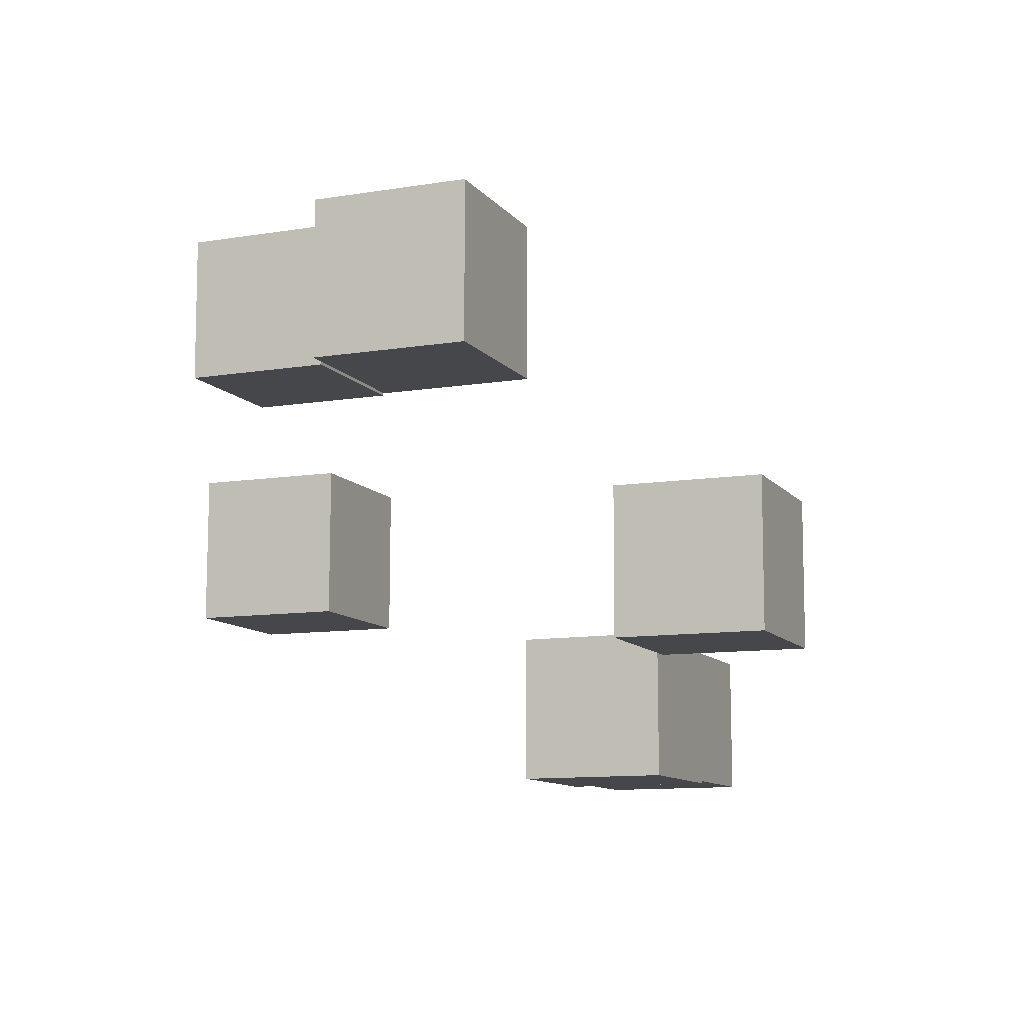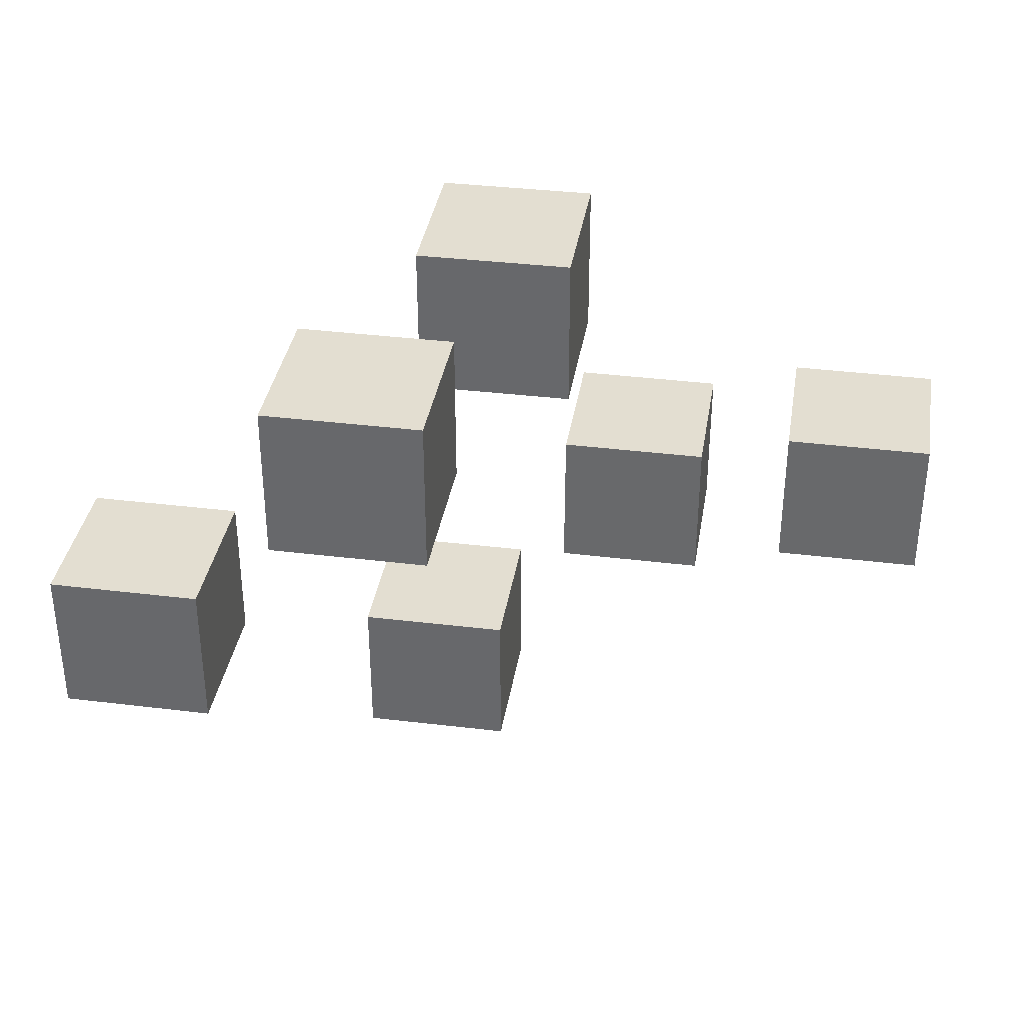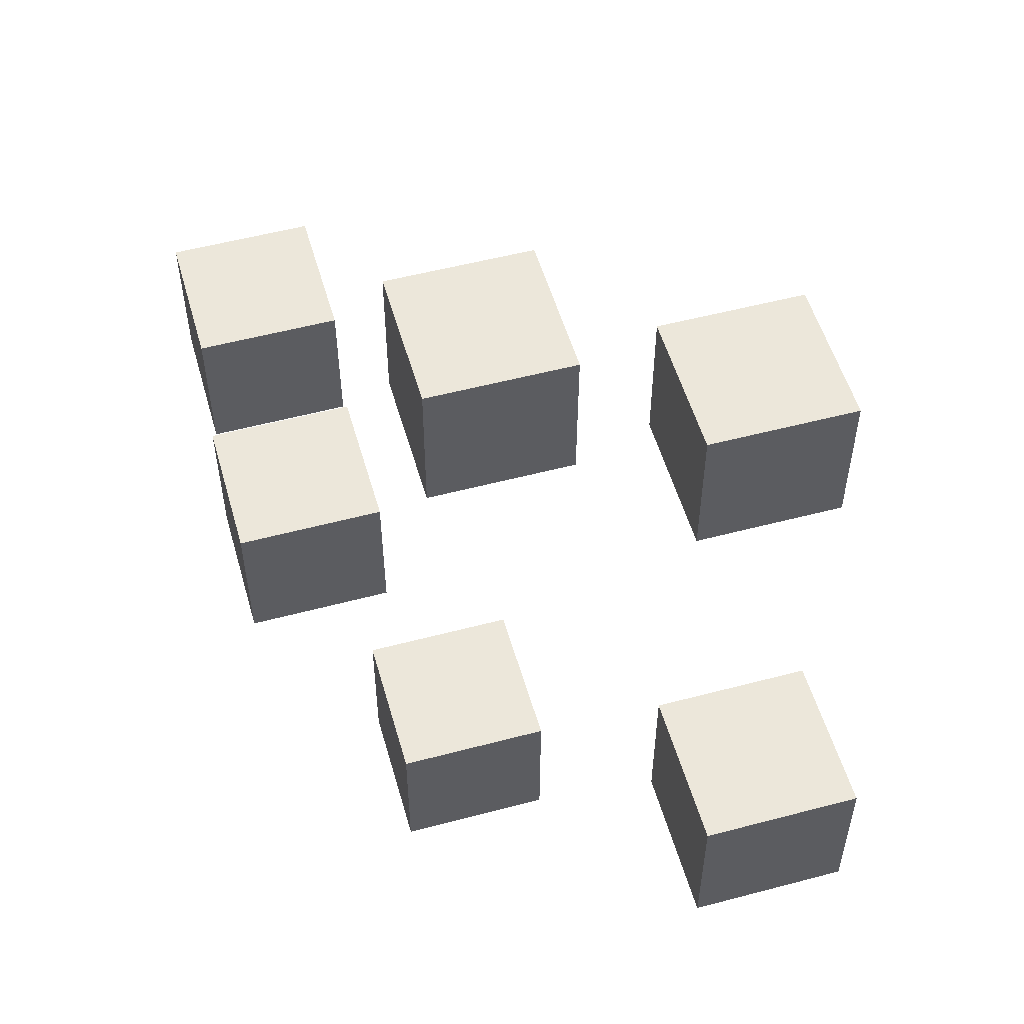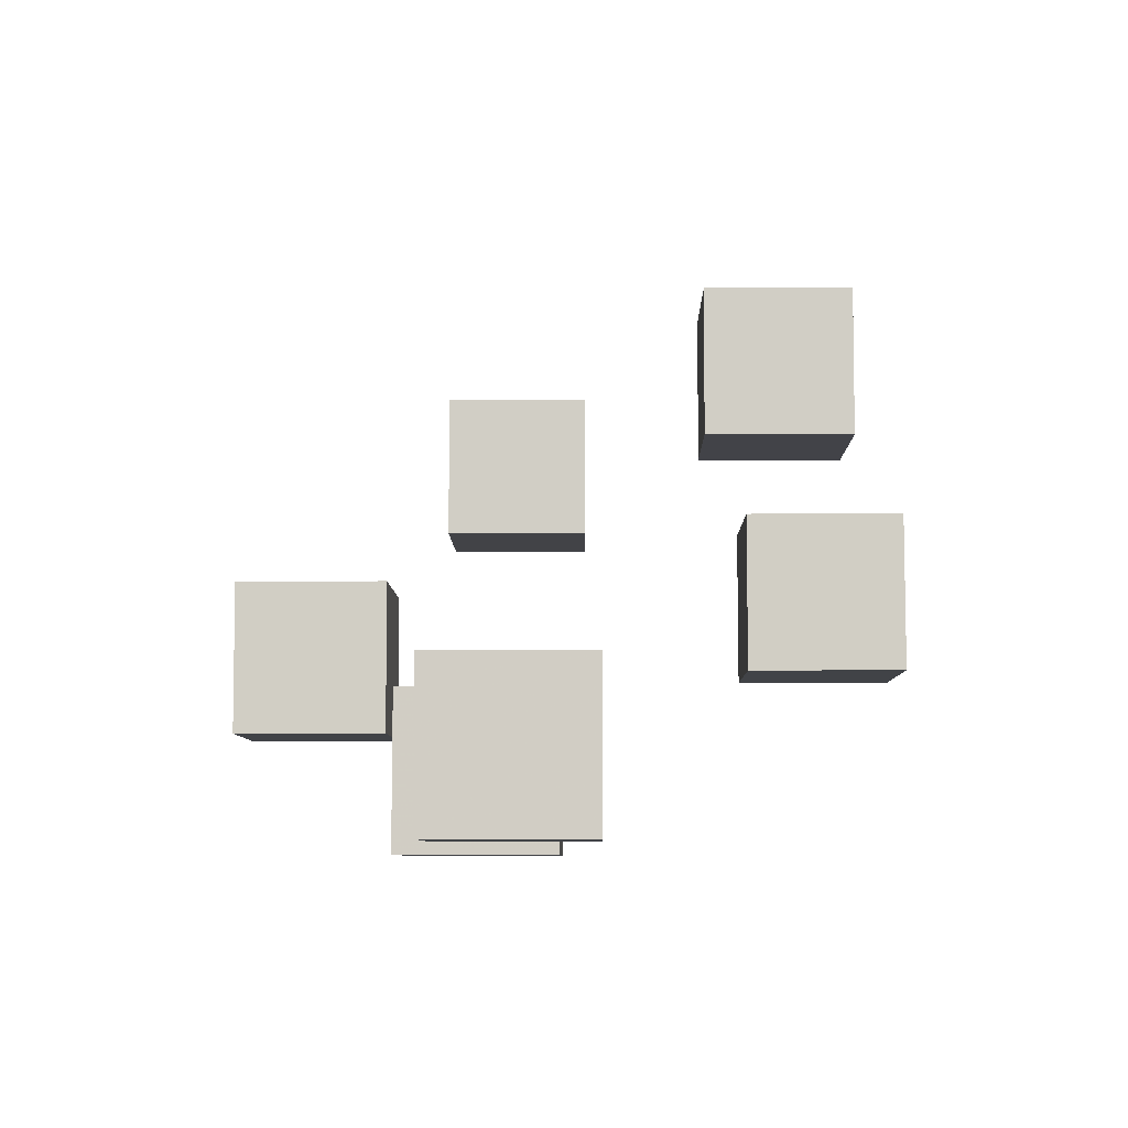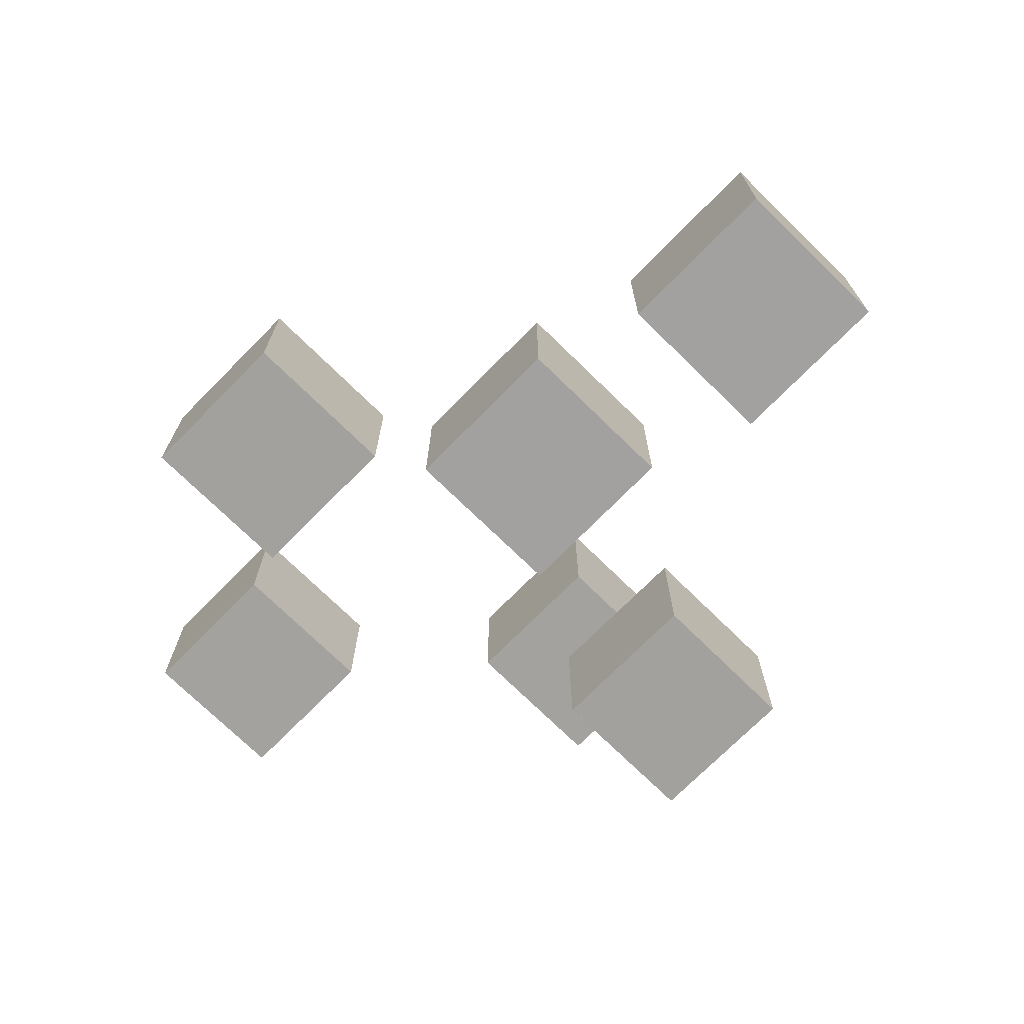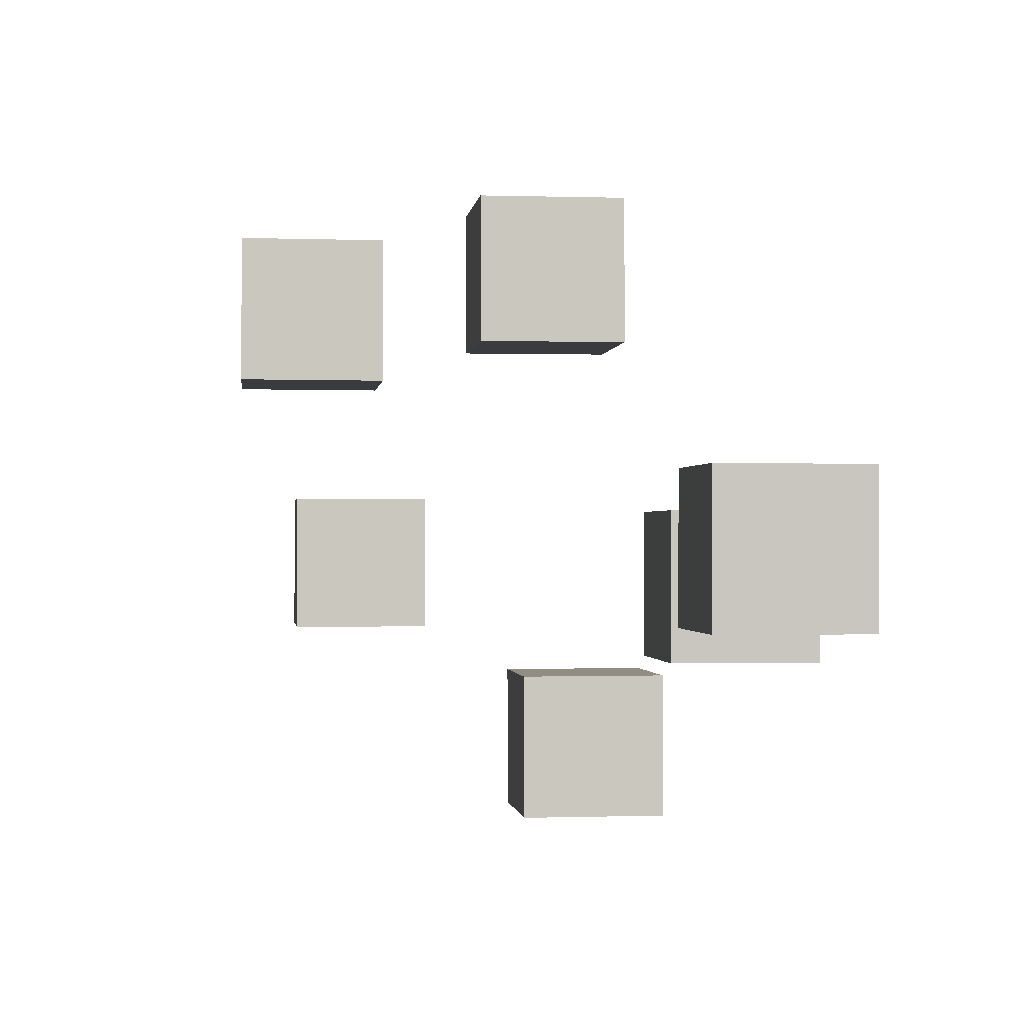
<metadata>
{"format":"obj","ext":"obj","renderer":"f3d","projection":"perspective","resolution":1024,"background":"white","views":[{"elev":-10.5,"azim":-67.7,"up":"+Z"},{"elev":36.2,"azim":9.2,"up":"+Y"},{"elev":53.3,"azim":-105.8,"up":"+Y"},{"elev":-7.4,"azim":90.8,"up":"+Z"},{"elev":-72.2,"azim":45.5,"up":"+Z"},{"elev":-0.8,"azim":83.3,"up":"+Y"}]}
</metadata>
<code>
v -0.02402 0.07493 -0.08821
v -0.02393 0.07484 -0.04078
v -0.02411 0.1224 -0.08812
v -0.02403 0.1223 -0.04069
v 0.02341 0.07502 -0.08829
v 0.02349 0.07493 -0.04086
v 0.02332 0.1224 -0.0882
v 0.0234 0.1224 -0.04077
f 1.0 7.0 5.0
f 1.0 3.0 7.0
f 1.0 4.0 3.0
f 1.0 2.0 4.0
f 3.0 8.0 7.0
f 3.0 4.0 8.0
f 5.0 7.0 8.0
f 5.0 8.0 6.0
f 1.0 5.0 6.0
f 1.0 6.0 2.0
f 2.0 6.0 8.0
f 2.0 8.0 4.0
v -0.05432 0.06383 -0.01095
v -0.05443 0.06392 0.03648
v -0.0544 0.1113 -0.01104
v -0.05451 0.1113 0.03638
v -0.006893 0.0639 -0.01084
v -0.007004 0.064 0.03659
v -0.006971 0.1113 -0.01093
v -0.007082 0.1114 0.03649
f 9.0 15.0 13.0
f 9.0 11.0 15.0
f 9.0 12.0 11.0
f 9.0 10.0 12.0
f 11.0 16.0 15.0
f 11.0 12.0 16.0
f 13.0 15.0 16.0
f 13.0 16.0 14.0
f 9.0 13.0 14.0
f 9.0 14.0 10.0
f 10.0 14.0 16.0
f 10.0 16.0 12.0
v -0.04889 -0.08321 -0.1055
v -0.0488 -0.0833 -0.05804
v -0.04899 -0.03579 -0.1054
v -0.0489 -0.03588 -0.05796
v -0.001464 -0.08311 -0.1056
v -0.001375 -0.0832 -0.05813
v -0.001563 -0.03569 -0.1055
v -0.001474 -0.03578 -0.05804
f 17.0 23.0 21.0
f 17.0 19.0 23.0
f 17.0 20.0 19.0
f 17.0 18.0 20.0
f 19.0 24.0 23.0
f 19.0 20.0 24.0
f 21.0 23.0 24.0
f 21.0 24.0 22.0
f 17.0 21.0 22.0
f 17.0 22.0 18.0
f 18.0 22.0 24.0
f 18.0 24.0 20.0
v 0.09233 -0.01613 -0.1401
v 0.09243 -0.01603 -0.09268
v 0.09243 0.0313 -0.1402
v 0.09253 0.0314 -0.09277
v 0.1398 -0.01622 -0.1402
v 0.1399 -0.01613 -0.09278
v 0.1399 0.0312 -0.1403
v 0.14 0.0313 -0.09287
f 25.0 31.0 29.0
f 25.0 27.0 31.0
f 25.0 28.0 27.0
f 25.0 26.0 28.0
f 27.0 32.0 31.0
f 27.0 28.0 32.0
f 29.0 31.0 32.0
f 29.0 32.0 30.0
f 25.0 29.0 30.0
f 25.0 30.0 26.0
f 26.0 30.0 32.0
f 26.0 32.0 28.0
v 0.01554 -0.02808 -0.1432
v 0.01564 -0.02798 -0.09582
v 0.01563 0.01935 -0.1433
v 0.01573 0.01945 -0.09592
v 0.06297 -0.02817 -0.1433
v 0.06306 -0.02807 -0.09592
v 0.06306 0.01926 -0.1434
v 0.06316 0.01935 -0.09602
f 33.0 39.0 37.0
f 33.0 35.0 39.0
f 33.0 36.0 35.0
f 33.0 34.0 36.0
f 35.0 40.0 39.0
f 35.0 36.0 40.0
f 37.0 39.0 40.0
f 37.0 40.0 38.0
f 33.0 37.0 38.0
f 33.0 38.0 34.0
f 34.0 38.0 40.0
f 34.0 40.0 36.0
v -0.1328 -0.02194 -0.03116
v -0.1329 -0.02186 0.01627
v -0.1329 0.02548 -0.03125
v -0.133 0.02557 0.01618
v -0.08536 -0.02186 -0.03108
v -0.08544 -0.02177 0.01634
v -0.08545 0.02557 -0.03117
v -0.08553 0.02566 0.01625
f 41.0 47.0 45.0
f 41.0 43.0 47.0
f 41.0 44.0 43.0
f 41.0 42.0 44.0
f 43.0 48.0 47.0
f 43.0 44.0 48.0
f 45.0 47.0 48.0
f 45.0 48.0 46.0
f 41.0 45.0 46.0
f 41.0 46.0 42.0
f 42.0 46.0 48.0
f 42.0 48.0 44.0

</code>
